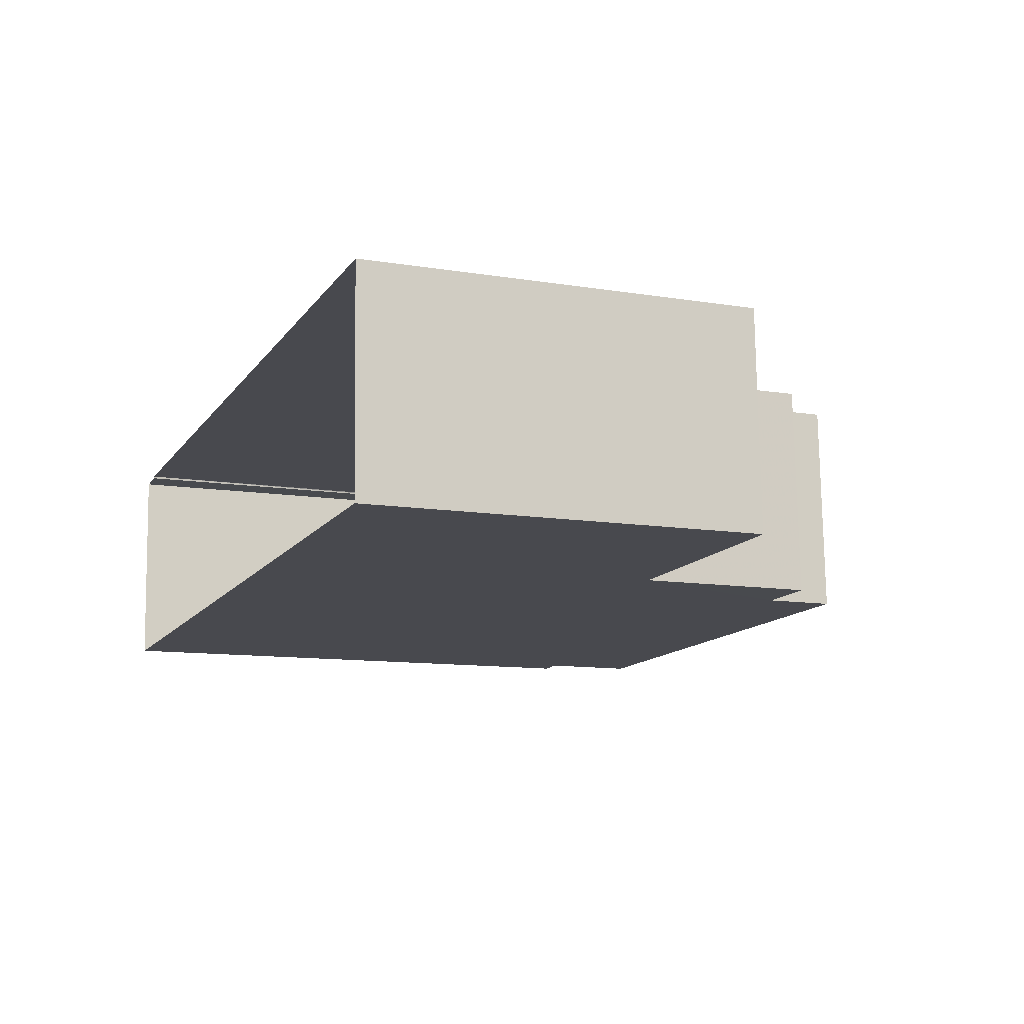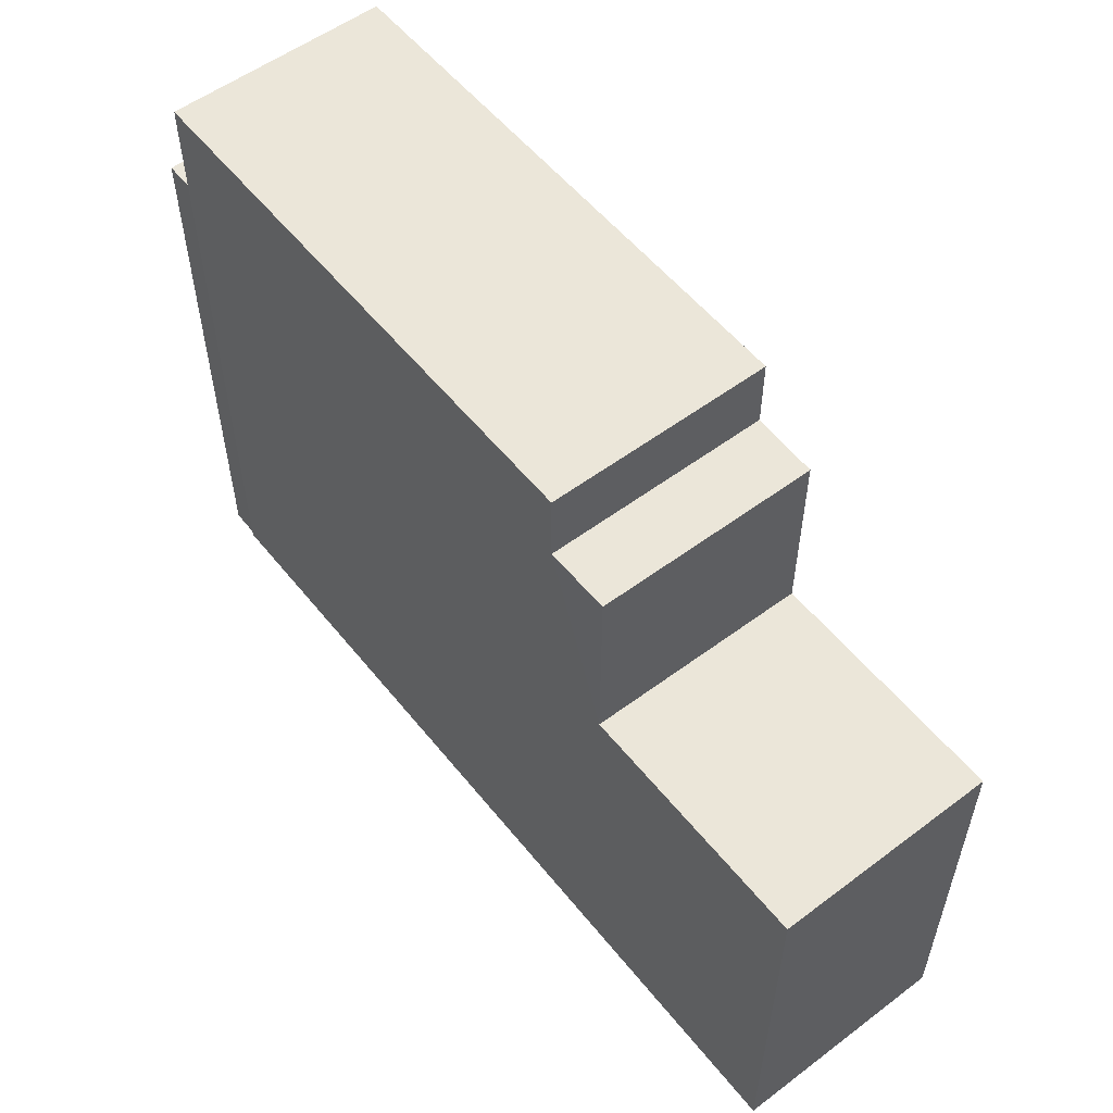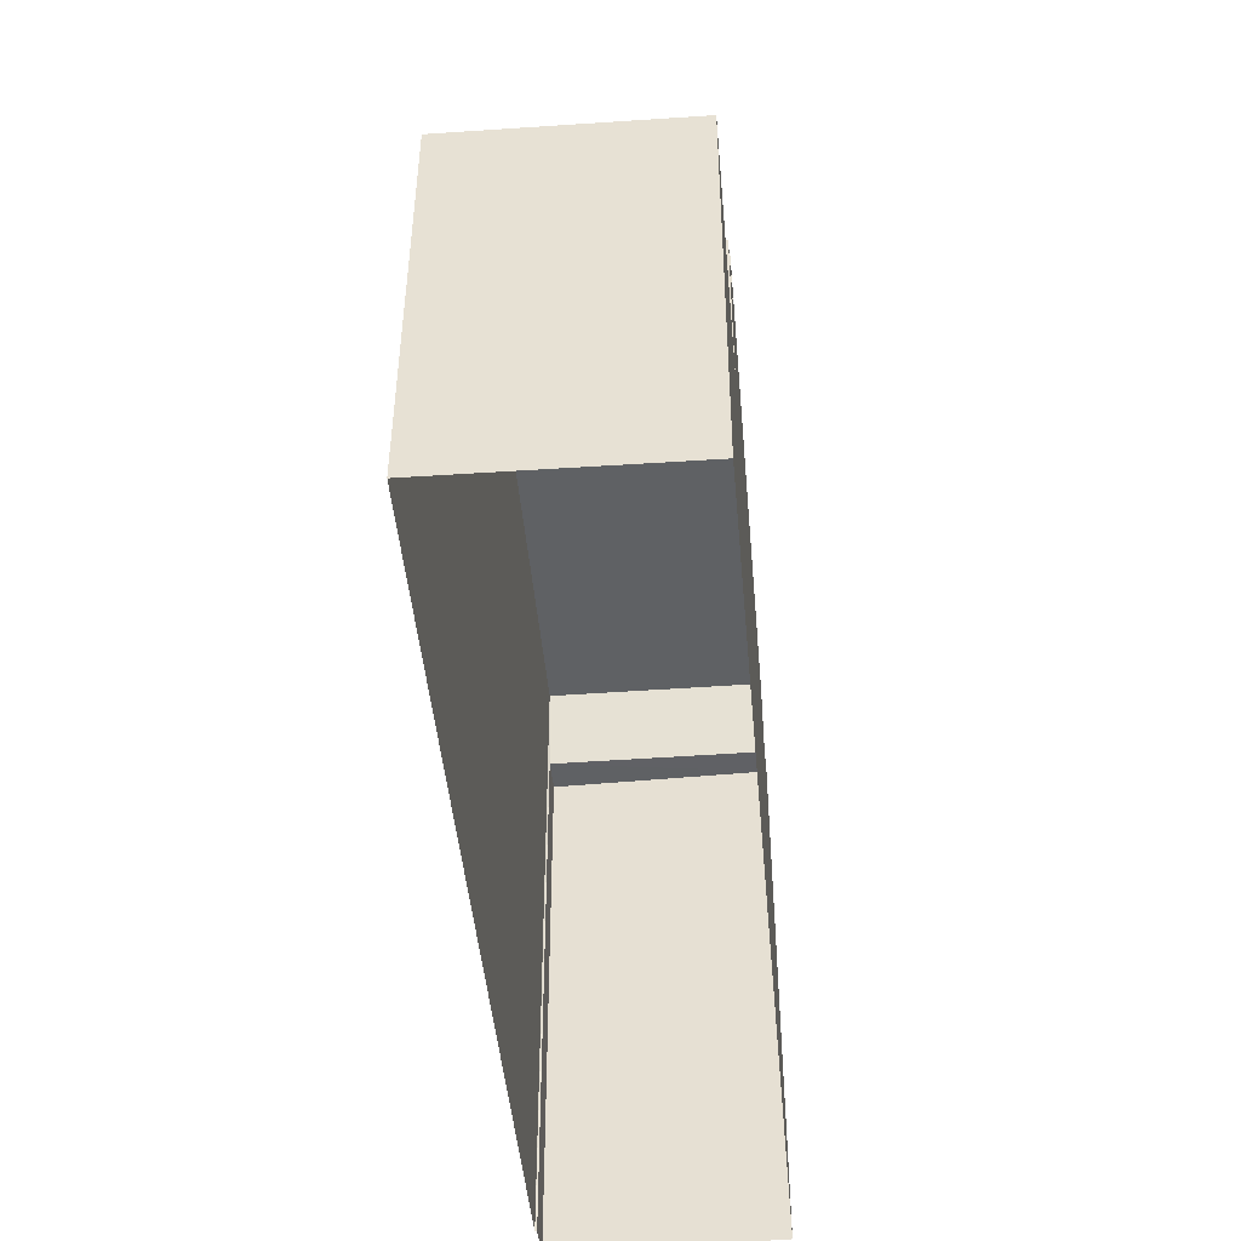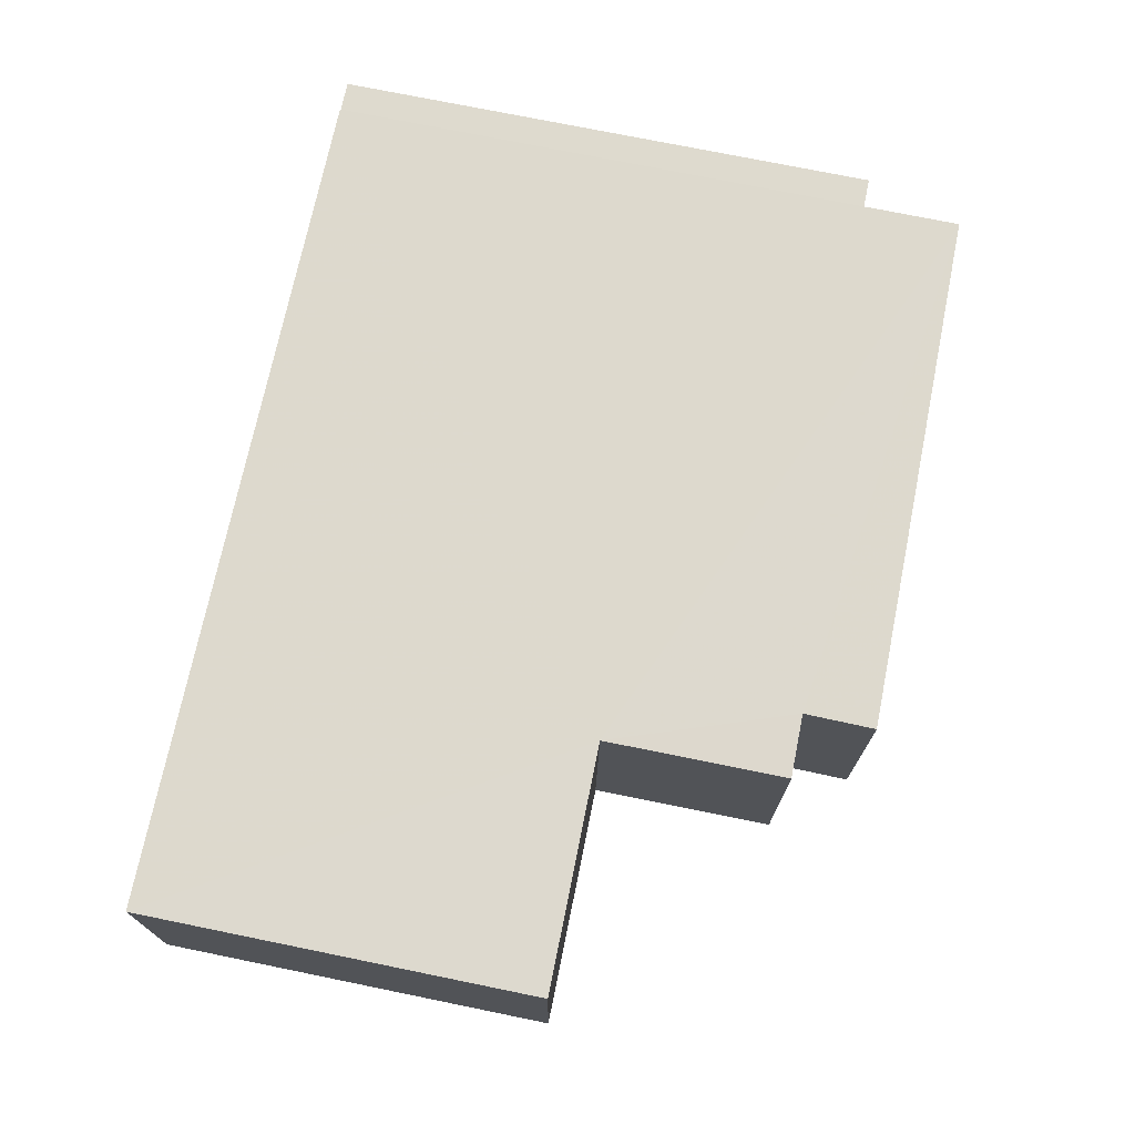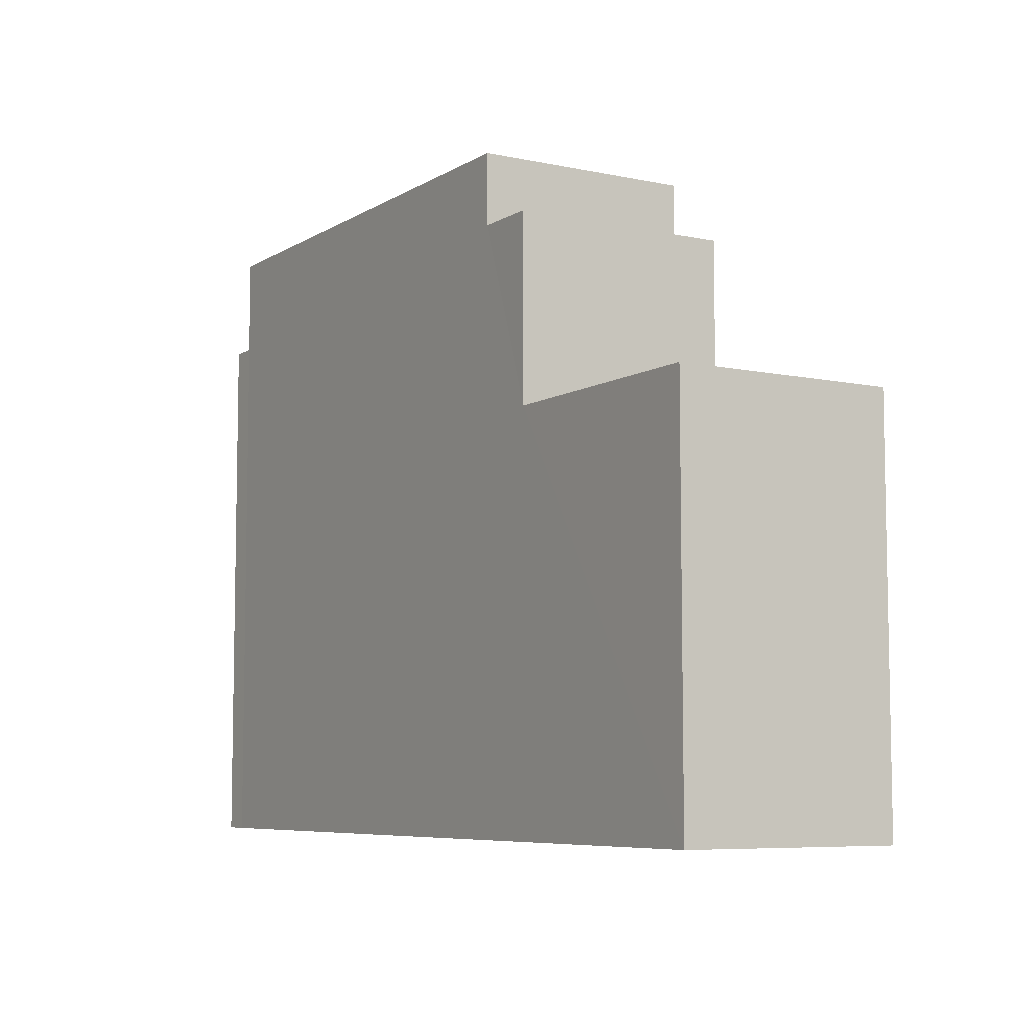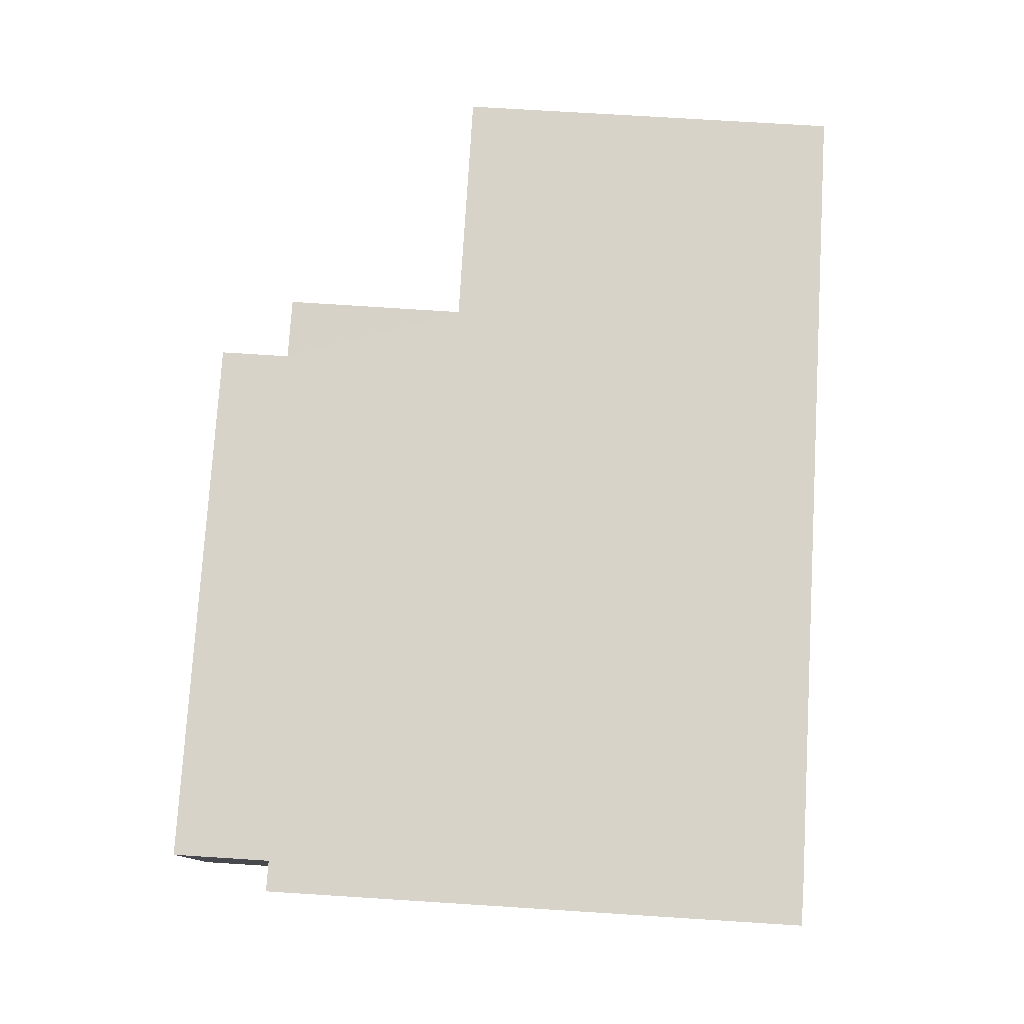
<metadata>
{"format":"obj","ext":"obj","renderer":"f3d","projection":"perspective","resolution":1024,"background":"white","views":[{"elev":-10.9,"azim":-112.1,"up":"+Y"},{"elev":55.5,"azim":-130.1,"up":"+Z"},{"elev":-46.6,"azim":-86.9,"up":"+Z"},{"elev":73.9,"azim":-78.5,"up":"+Y"},{"elev":-7.0,"azim":-123.4,"up":"+Z"},{"elev":75.2,"azim":93.5,"up":"+Y"}]}
</metadata>
<code>
v -3.719e+05 -1.045e+05 29.53
v -3.719e+05 -1.045e+05 29.53
v -3.719e+05 -1.045e+05 29.53
v -3.719e+05 -1.045e+05 29.53
v -3.719e+05 -1.045e+05 29.53
v -3.719e+05 -1.045e+05 29.53
v -3.719e+05 -1.045e+05 38.56
v -3.719e+05 -1.045e+05 38.56
v -3.719e+05 -1.045e+05 38.56
v -3.719e+05 -1.045e+05 38.56
v -3.719e+05 -1.045e+05 44.36
v -3.719e+05 -1.045e+05 44.36
v -3.719e+05 -1.045e+05 44.36
v -3.719e+05 -1.045e+05 44.36
v -3.719e+05 -1.045e+05 42.75
v -3.719e+05 -1.045e+05 42.75
v -3.719e+05 -1.045e+05 42.75
v -3.719e+05 -1.045e+05 42.75
v -3.719e+05 -1.045e+05 42.12
v -3.719e+05 -1.045e+05 42.12
v -3.719e+05 -1.045e+05 42.12
v -3.719e+05 -1.045e+05 42.12
f 1 2 3
f 2 4 3
f 3 5 6
f 3 4 5
f 7 8 9
f 10 7 9
f 11 12 13
f 14 11 13
f 15 16 17
f 15 18 16
f 19 20 21
f 19 22 20
f 18 11 14
f 18 15 11
f 12 11 15
f 22 12 15
f 20 22 2
f 4 10 9
f 2 10 4
f 15 17 10
f 22 15 10
f 2 22 10
f 14 13 18
f 13 6 7
f 7 5 8
f 7 6 5
f 16 18 7
f 18 13 7
f 7 17 16
f 7 10 17
f 3 6 19
f 6 13 19
f 19 12 22
f 19 13 12
f 9 5 4
f 9 8 5
f 3 21 1
f 3 19 21
f 20 2 1
f 21 20 1

</code>
